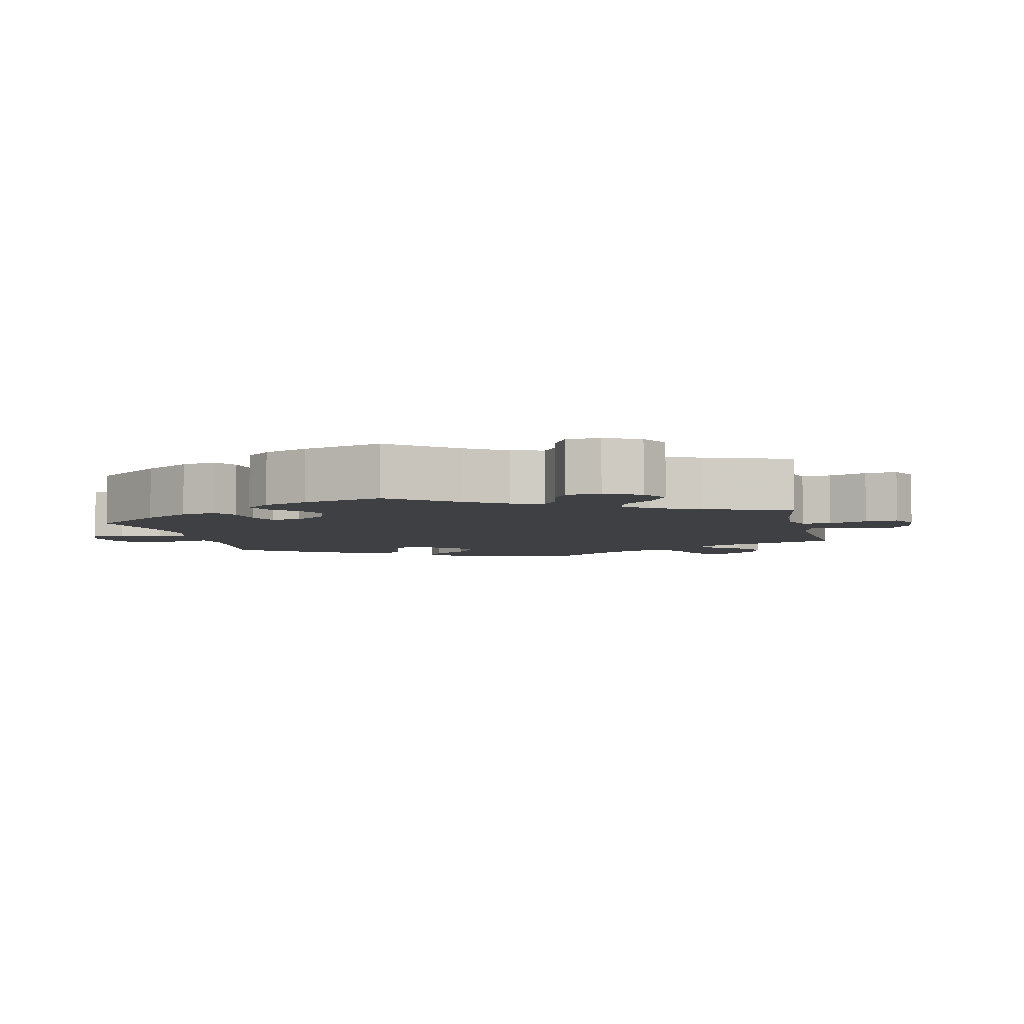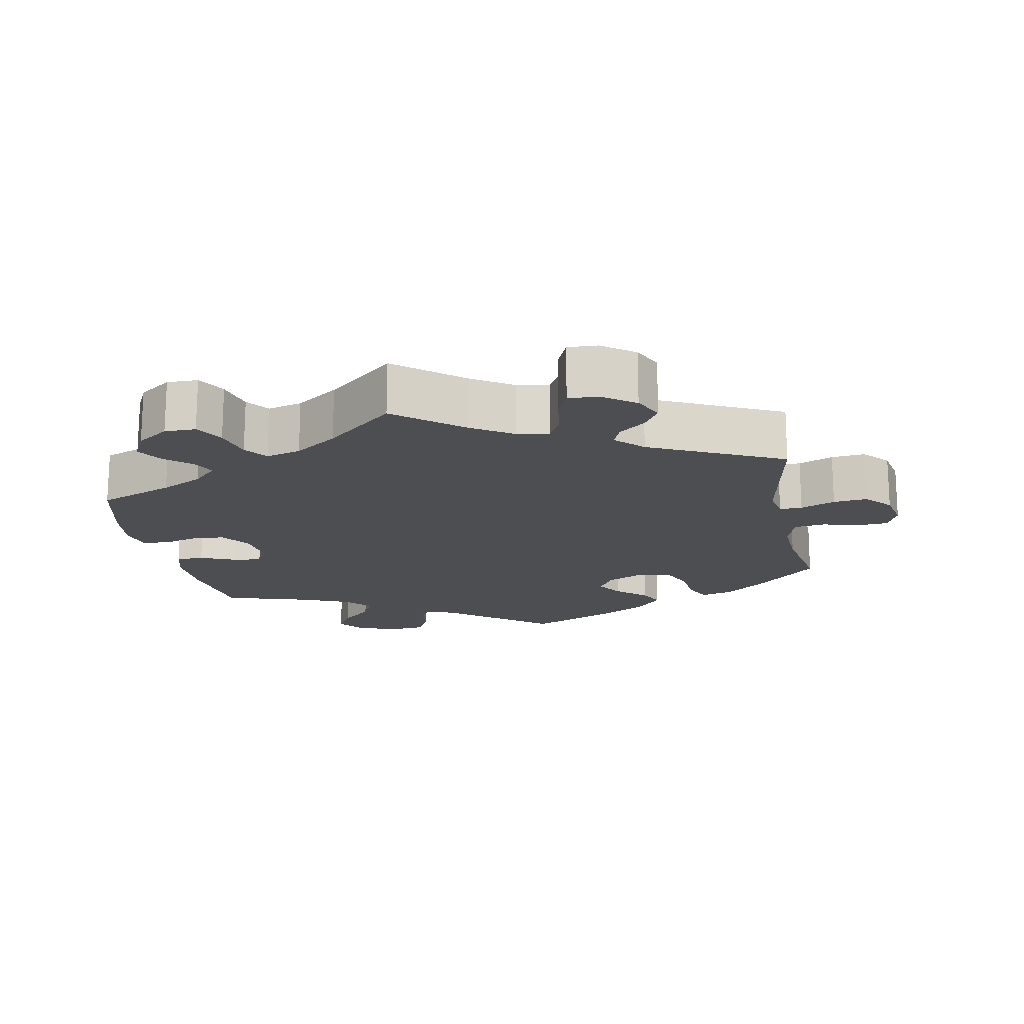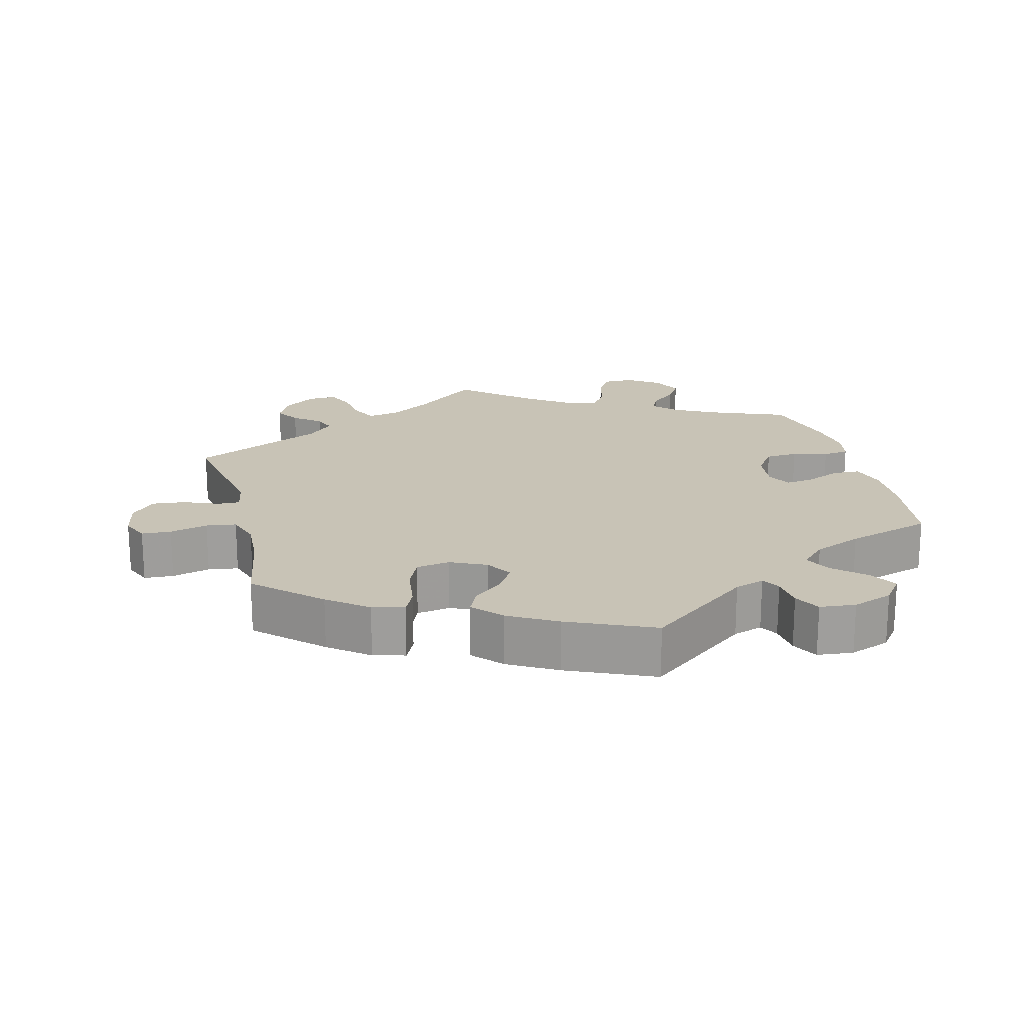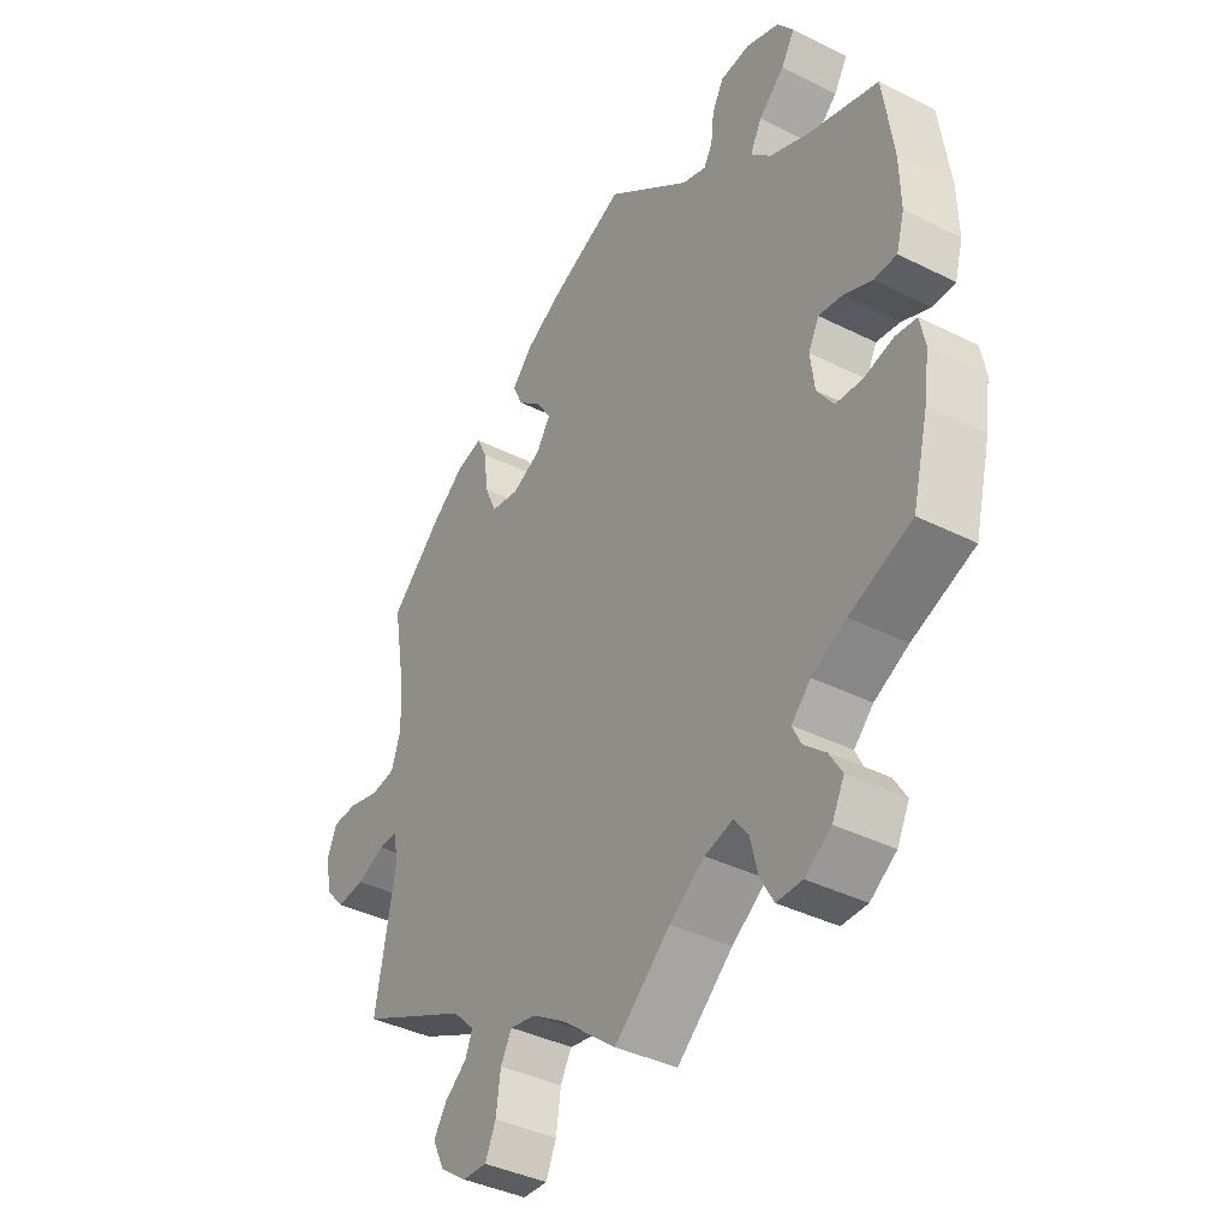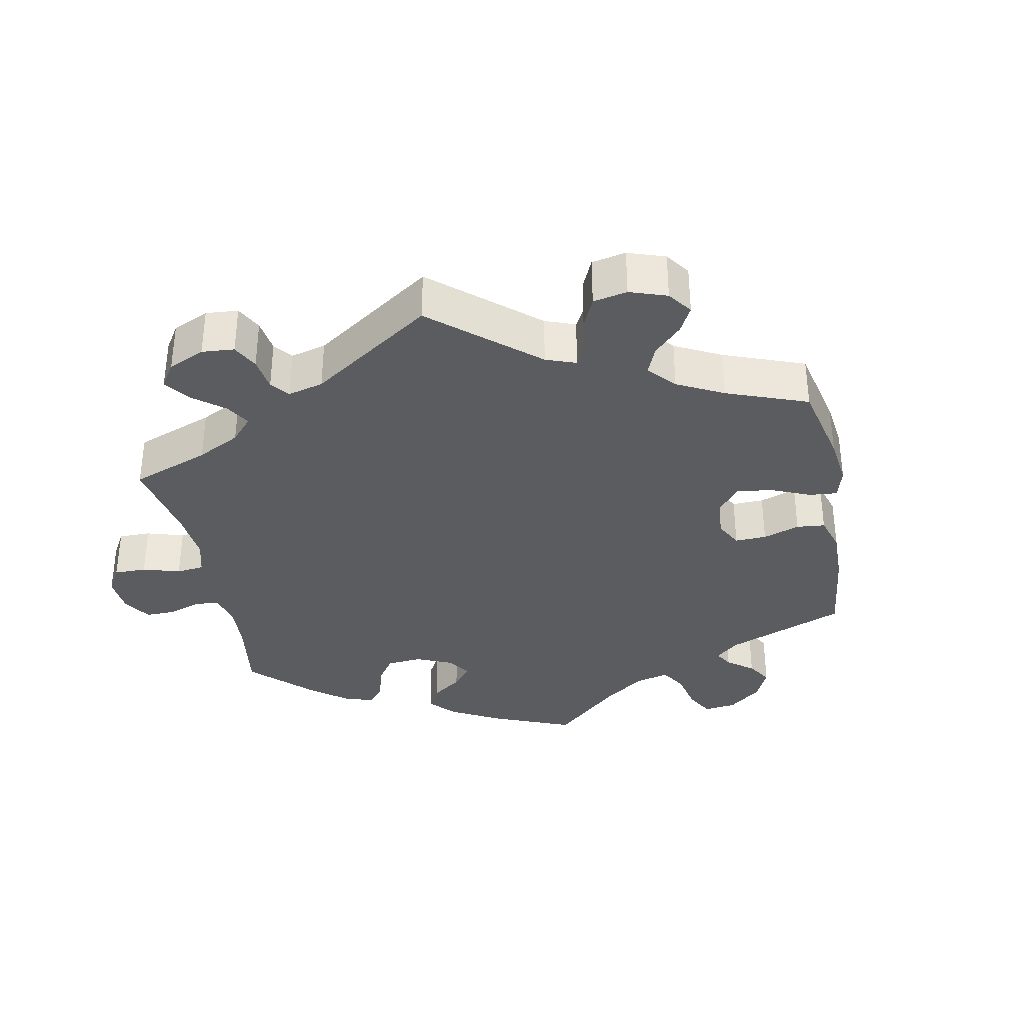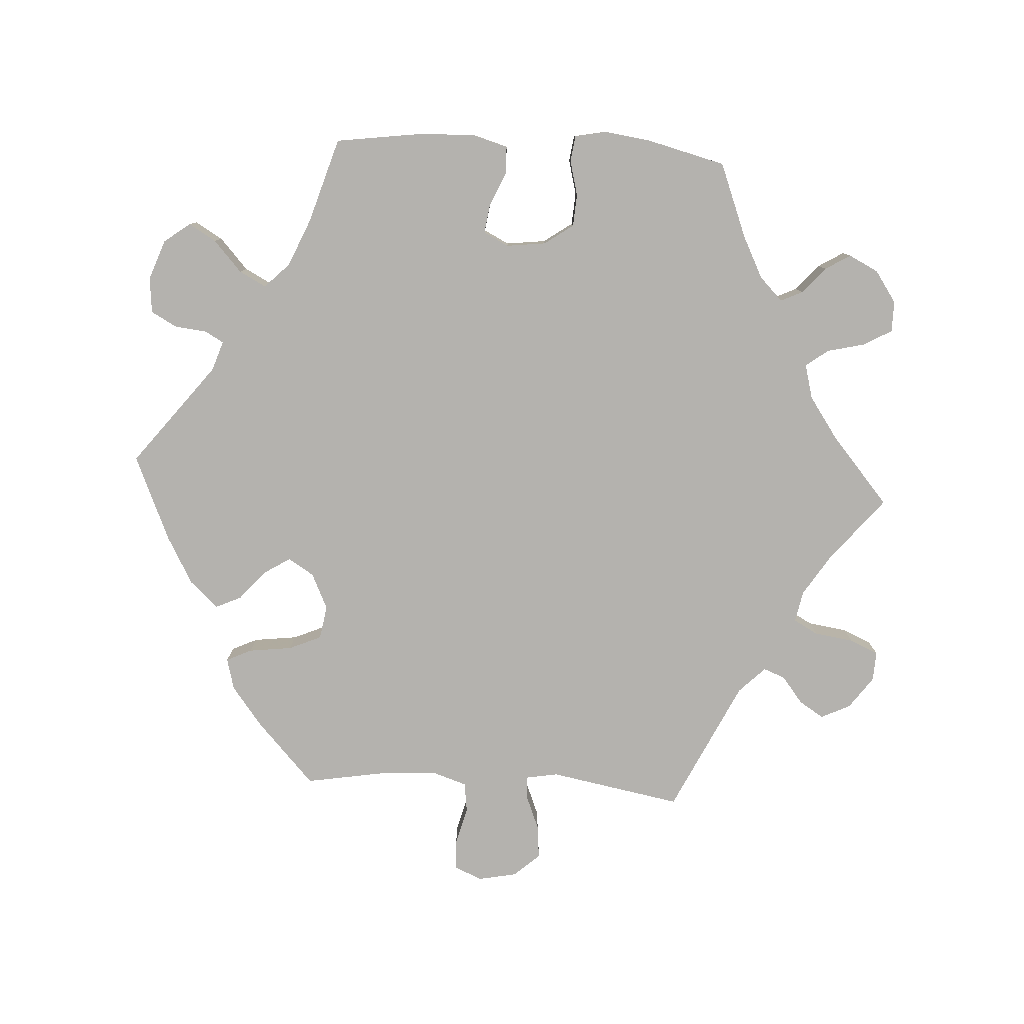
<metadata>
{"format":"obj","ext":"obj","renderer":"f3d","projection":"perspective","resolution":1024,"background":"white","views":[{"elev":-5.0,"azim":132.7,"up":"+Y"},{"elev":-17.1,"azim":-169.0,"up":"+Y"},{"elev":19.5,"azim":-14.1,"up":"+Y"},{"elev":-39.0,"azim":57.9,"up":"+Z"},{"elev":-34.9,"azim":-109.1,"up":"+Y"},{"elev":-79.7,"azim":86.6,"up":"+Y"}]}
</metadata>
<code>
v -0.467 0.07 -0.1
v -0.475 0.07 -0.055
v -0.507 0.07 -0.056
v -0.556 0.07 -0.076
v -0.604 0.07 -0.081
v -0.637 0.07 -0.044
v -0.648 0.07 0.011
v -0.631 0.07 0.05
v -0.589 0.07 0.052
v -0.535 0.07 0.038
v -0.492 0.07 0.044
v -0.476 0.07 0.093
v -0.48 0.07 0.167
v -0.501 0.07 0.289
v -0.412 0.07 0.372
v -0.356 0.07 0.415
v -0.311 0.07 0.427
v -0.294 0.07 0.391
v -0.286 0.07 0.329
v -0.266 0.07 0.283
v -0.218 0.07 0.275
v -0.167 0.07 0.299
v -0.144 0.07 0.336
v -0.168 0.07 0.374
v -0.21 0.07 0.41
v -0.227 0.07 0.447
v -0.19 0.07 0.487
v -0.122 0.07 0.525
v 0 0.07 0.578
v 0.145 0.07 0.465
v 0.187 0.07 0.451
v 0.202 0.07 0.477
v 0.207 0.07 0.523
v 0.227 0.07 0.56
v 0.278 0.07 0.565
v 0.335 0.07 0.544
v 0.363 0.07 0.507
v 0.34 0.07 0.468
v 0.296 0.07 0.428
v 0.276 0.07 0.39
v 0.311 0.07 0.355
v 0.379 0.07 0.326
v 0.5 0.07 0.289
v 0.518 0.07 0.162
v 0.52 0.07 0.085
v 0.506 0.07 0.036
v 0.467 0.07 0.035
v 0.418 0.07 0.056
v 0.377 0.07 0.062
v 0.359 0.07 0.026
v 0.366 0.07 -0.03
v 0.395 0.07 -0.071
v 0.441 0.07 -0.074
v 0.491 0.07 -0.061
v 0.528 0.07 -0.066
v 0.537 0.07 -0.111
v 0.528 0.07 -0.177
v 0.5 0.07 -0.289
v 0.393 0.07 -0.331
v 0.334 0.07 -0.361
v 0.301 0.07 -0.394
v 0.316 0.07 -0.425
v 0.353 0.07 -0.457
v 0.375 0.07 -0.493
v 0.354 0.07 -0.535
v 0.309 0.07 -0.566
v 0.265 0.07 -0.566
v 0.242 0.07 -0.526
v 0.229 0.07 -0.472
v 0.205 0.07 -0.44
v 0.156 0.07 -0.453
v 0.096 0.07 -0.495
v 0 0.07 -0.578
v -0.092 0.07 -0.503
v -0.15 0.07 -0.466
v -0.195 0.07 -0.457
v -0.214 0.07 -0.492
v -0.222 0.07 -0.548
v -0.24 0.07 -0.589
v -0.282 0.07 -0.587
v -0.328 0.07 -0.554
v -0.348 0.07 -0.512
v -0.326 0.07 -0.477
v -0.288 0.07 -0.447
v -0.276 0.07 -0.416
v -0.313 0.07 -0.379
v -0.501 0.07 -0.289
v -0.467 0 -0.1
v -0.475 0 -0.055
v -0.507 0 -0.056
v -0.556 0 -0.076
v -0.604 0 -0.081
v -0.637 0 -0.044
v -0.648 0 0.011
v -0.631 0 0.05
v -0.589 0 0.052
v -0.535 0 0.038
v -0.492 0 0.044
v -0.476 0 0.093
v -0.48 0 0.167
v -0.501 0 0.289
v -0.412 0 0.372
v -0.356 0 0.415
v -0.311 0 0.427
v -0.294 0 0.391
v -0.286 0 0.329
v -0.266 0 0.283
v -0.218 0 0.275
v -0.167 0 0.299
v -0.144 0 0.336
v -0.168 0 0.374
v -0.21 0 0.41
v -0.227 0 0.447
v -0.19 0 0.487
v -0.122 0 0.525
v 0 0 0.578
v 0.145 0 0.465
v 0.187 0 0.451
v 0.202 0 0.477
v 0.207 0 0.523
v 0.227 0 0.56
v 0.278 0 0.565
v 0.335 0 0.544
v 0.363 0 0.507
v 0.34 0 0.468
v 0.296 0 0.428
v 0.276 0 0.39
v 0.311 0 0.355
v 0.379 0 0.326
v 0.5 0 0.289
v 0.518 0 0.162
v 0.52 0 0.085
v 0.506 0 0.036
v 0.467 0 0.035
v 0.418 0 0.056
v 0.377 0 0.062
v 0.359 0 0.026
v 0.366 0 -0.03
v 0.395 0 -0.071
v 0.441 0 -0.074
v 0.491 0 -0.061
v 0.528 0 -0.066
v 0.537 0 -0.111
v 0.528 0 -0.177
v 0.5 0 -0.289
v 0.393 0 -0.331
v 0.334 0 -0.361
v 0.301 0 -0.394
v 0.316 0 -0.425
v 0.353 0 -0.457
v 0.375 0 -0.493
v 0.354 0 -0.535
v 0.309 0 -0.566
v 0.265 0 -0.566
v 0.242 0 -0.526
v 0.229 0 -0.472
v 0.205 0 -0.44
v 0.156 0 -0.453
v 0.096 0 -0.495
v 0 0 -0.578
v -0.092 0 -0.503
v -0.15 0 -0.466
v -0.195 0 -0.457
v -0.214 0 -0.492
v -0.222 0 -0.548
v -0.24 0 -0.589
v -0.282 0 -0.587
v -0.328 0 -0.554
v -0.348 0 -0.512
v -0.326 0 -0.477
v -0.288 0 -0.447
v -0.276 0 -0.416
v -0.313 0 -0.379
v -0.501 0 -0.289
f 86 87 1
f 85 86 1 2
f 81 82 83 84
f 81 84 85
f 80 81 85
f 77 78 79 80
f 76 77 80 85
f 75 76 85 2
f 72 73 74
f 71 72 74 75
f 70 71 75 2
f 66 67 68 69
f 66 69 70
f 65 66 70
f 62 63 64 65
f 61 62 65 70
f 60 61 70 2
f 56 57 58 59
f 56 59 60 2
f 53 54 55 56
f 52 53 56 2
f 45 46 47 48
f 45 48 49
f 42 43 44 45
f 41 42 45 49
f 40 41 49 50
f 36 37 38 39
f 36 39 40
f 35 36 40
f 32 33 34 35
f 31 32 35 40
f 30 31 40 50
f 24 25 26 27
f 23 24 27 28
f 16 17 18 19
f 16 19 20
f 13 14 15 16
f 12 13 16 20
f 11 12 20 21
f 7 8 9 10
f 7 10 11
f 6 7 11
f 3 4 5 6
f 2 3 6 11
f 51 52 2 11
f 23 28 29 30
f 22 23 30 50
f 22 50 51
f 11 21 22 51
f 88 174 173
f 89 88 173 172
f 171 170 169 168
f 172 171 168
f 172 168 167
f 167 166 165 164
f 172 167 164 163
f 89 172 163 162
f 161 160 159
f 162 161 159 158
f 89 162 158 157
f 156 155 154 153
f 157 156 153
f 157 153 152
f 152 151 150 149
f 157 152 149 148
f 89 157 148 147
f 146 145 144 143
f 89 147 146 143
f 143 142 141 140
f 89 143 140 139
f 135 134 133 132
f 136 135 132
f 132 131 130 129
f 136 132 129 128
f 137 136 128 127
f 126 125 124 123
f 127 126 123
f 127 123 122
f 122 121 120 119
f 127 122 119 118
f 137 127 118 117
f 114 113 112 111
f 115 114 111 110
f 106 105 104 103
f 107 106 103
f 103 102 101 100
f 107 103 100 99
f 108 107 99 98
f 97 96 95 94
f 98 97 94
f 98 94 93
f 93 92 91 90
f 98 93 90 89
f 98 89 139 138
f 117 116 115 110
f 137 117 110 109
f 138 137 109
f 138 109 108 98
f 1 88 89 2
f 2 89 90 3
f 3 90 91 4
f 4 91 92 5
f 5 92 93 6
f 6 93 94 7
f 7 94 95 8
f 8 95 96 9
f 9 96 97 10
f 10 97 98 11
f 11 98 99 12
f 12 99 100 13
f 13 100 101 14
f 14 101 102 15
f 15 102 103 16
f 16 103 104 17
f 17 104 105 18
f 18 105 106 19
f 19 106 107 20
f 20 107 108 21
f 21 108 109 22
f 22 109 110 23
f 23 110 111 24
f 24 111 112 25
f 25 112 113 26
f 26 113 114 27
f 27 114 115 28
f 28 115 116 29
f 29 116 117 30
f 30 117 118 31
f 31 118 119 32
f 32 119 120 33
f 33 120 121 34
f 34 121 122 35
f 35 122 123 36
f 36 123 124 37
f 37 124 125 38
f 38 125 126 39
f 39 126 127 40
f 40 127 128 41
f 41 128 129 42
f 42 129 130 43
f 43 130 131 44
f 44 131 132 45
f 45 132 133 46
f 46 133 134 47
f 47 134 135 48
f 48 135 136 49
f 49 136 137 50
f 50 137 138 51
f 51 138 139 52
f 52 139 140 53
f 53 140 141 54
f 54 141 142 55
f 55 142 143 56
f 56 143 144 57
f 57 144 145 58
f 58 145 146 59
f 59 146 147 60
f 60 147 148 61
f 61 148 149 62
f 62 149 150 63
f 63 150 151 64
f 64 151 152 65
f 65 152 153 66
f 66 153 154 67
f 67 154 155 68
f 68 155 156 69
f 69 156 157 70
f 70 157 158 71
f 71 158 159 72
f 72 159 160 73
f 73 160 161 74
f 74 161 162 75
f 75 162 163 76
f 76 163 164 77
f 77 164 165 78
f 78 165 166 79
f 79 166 167 80
f 80 167 168 81
f 81 168 169 82
f 82 169 170 83
f 83 170 171 84
f 84 171 172 85
f 85 172 173 86
f 86 173 174 87
f 87 174 88 1

</code>
